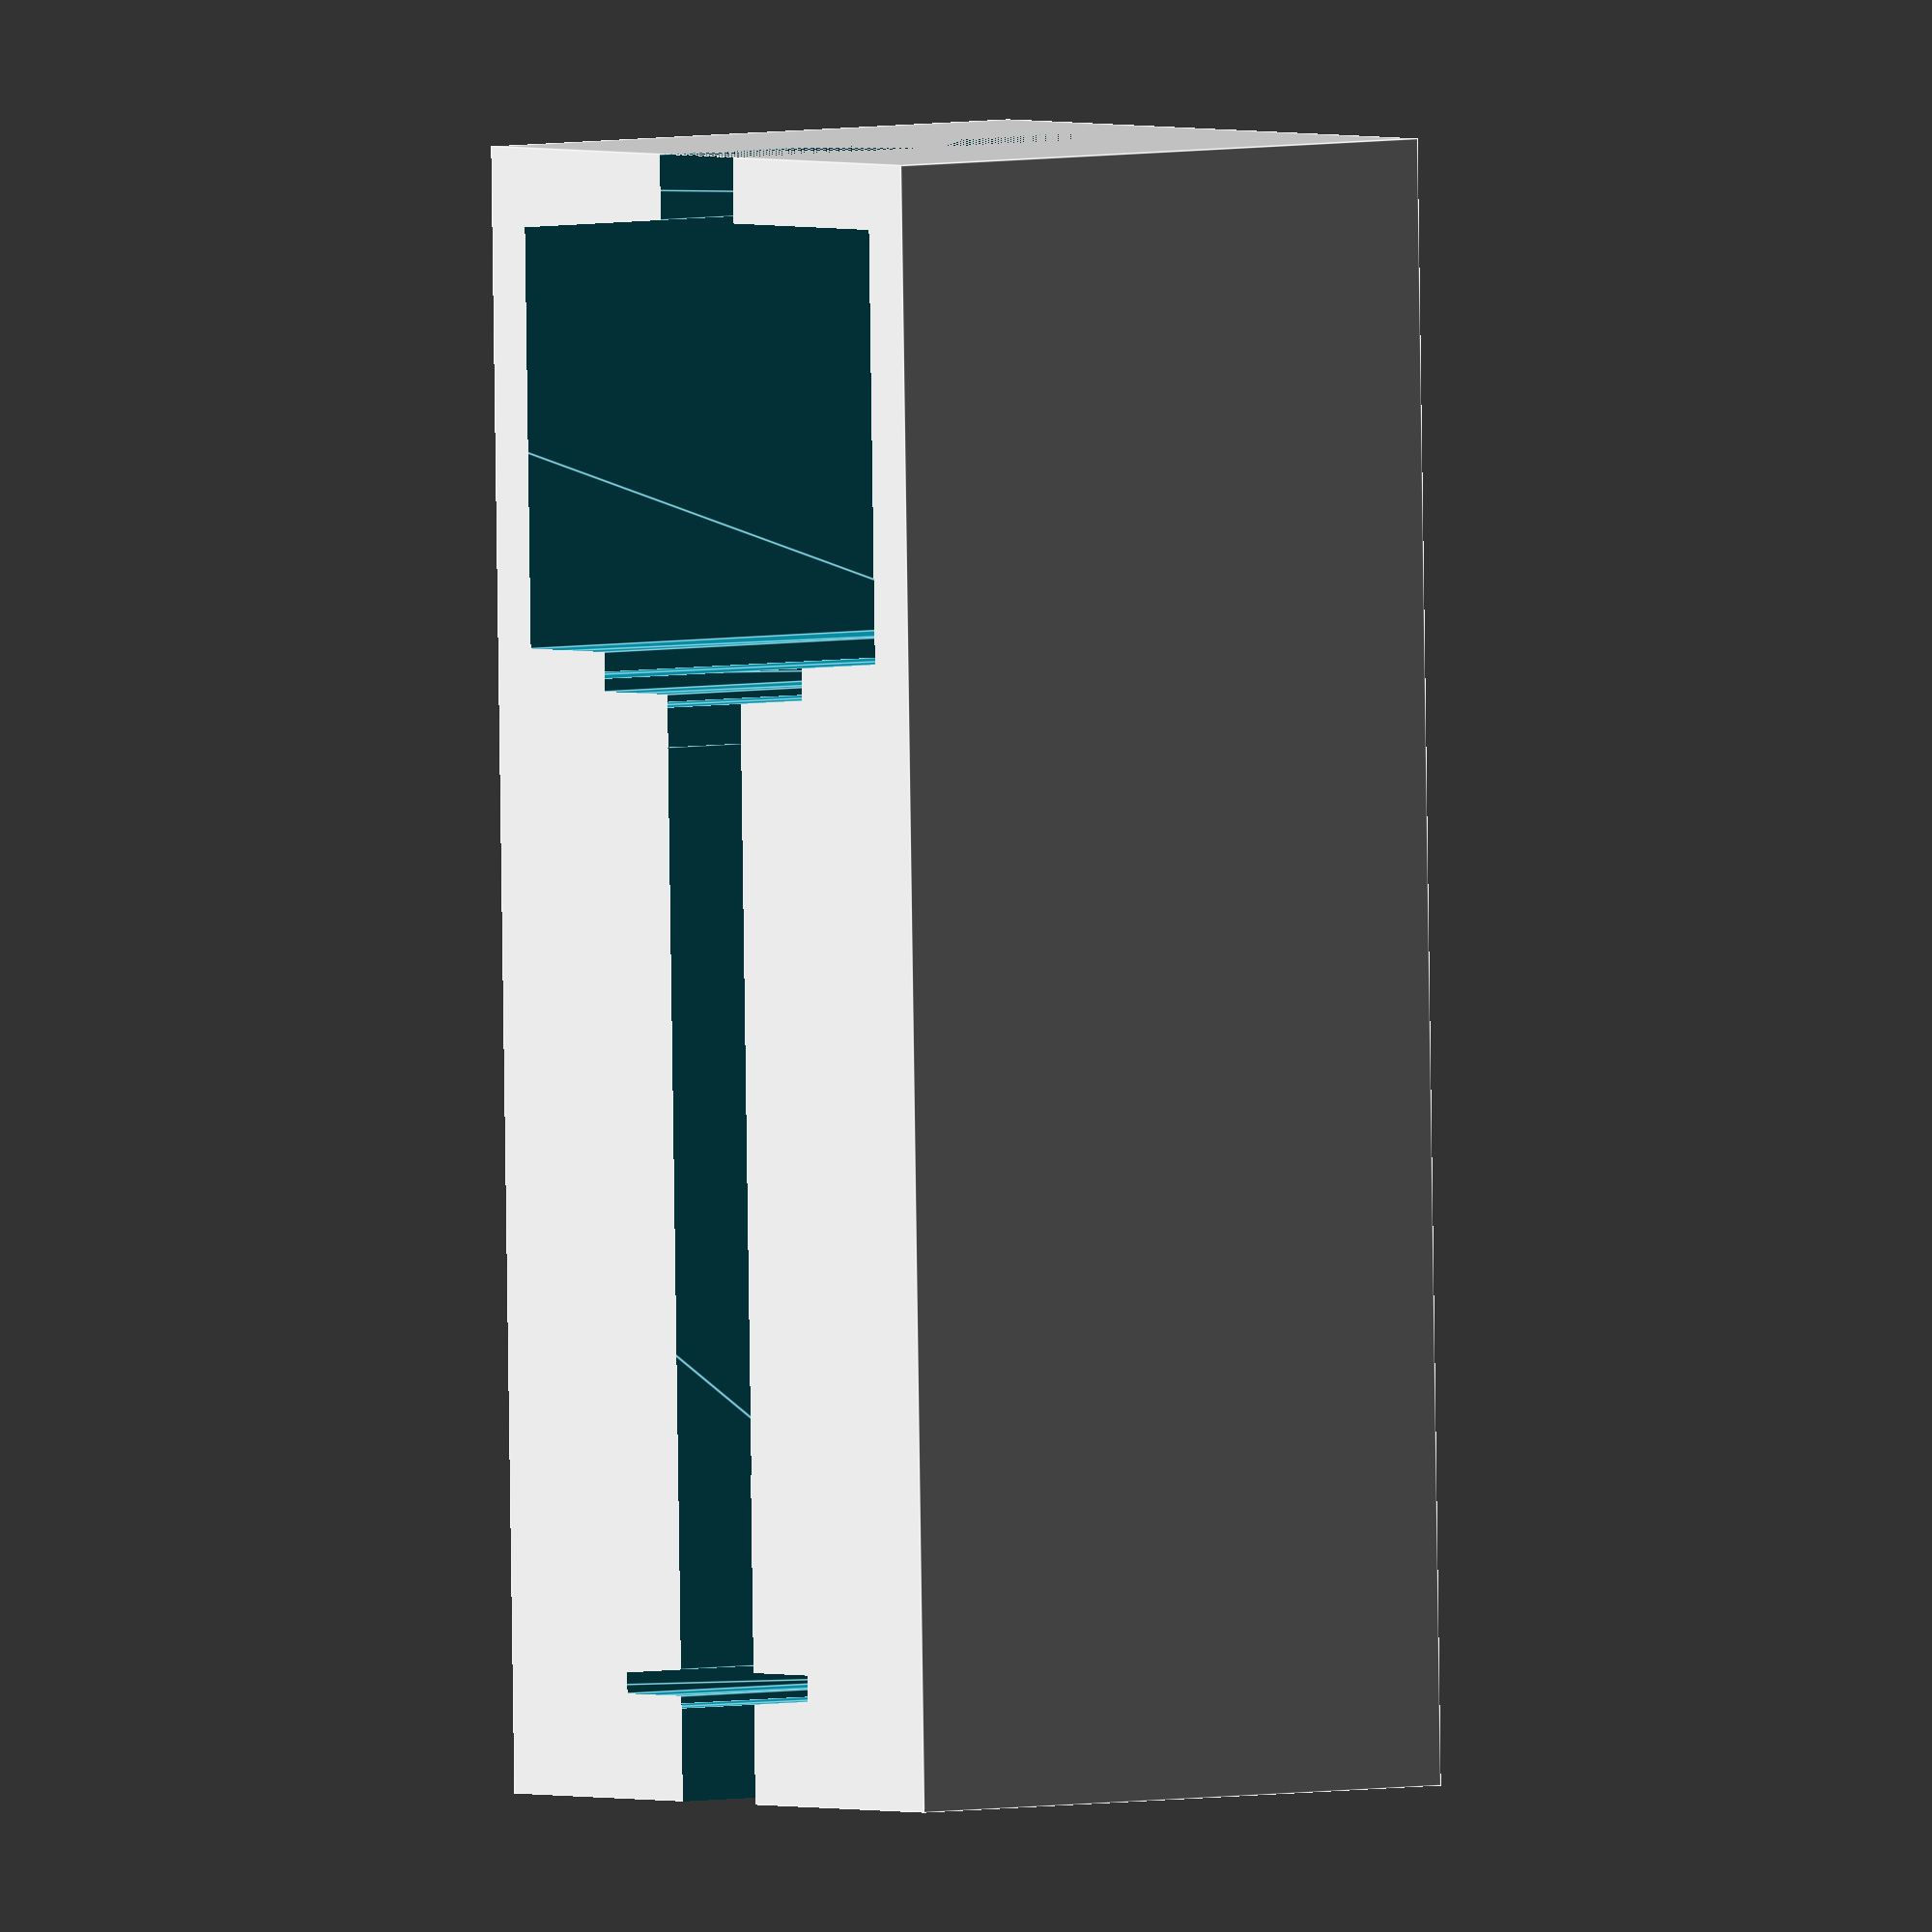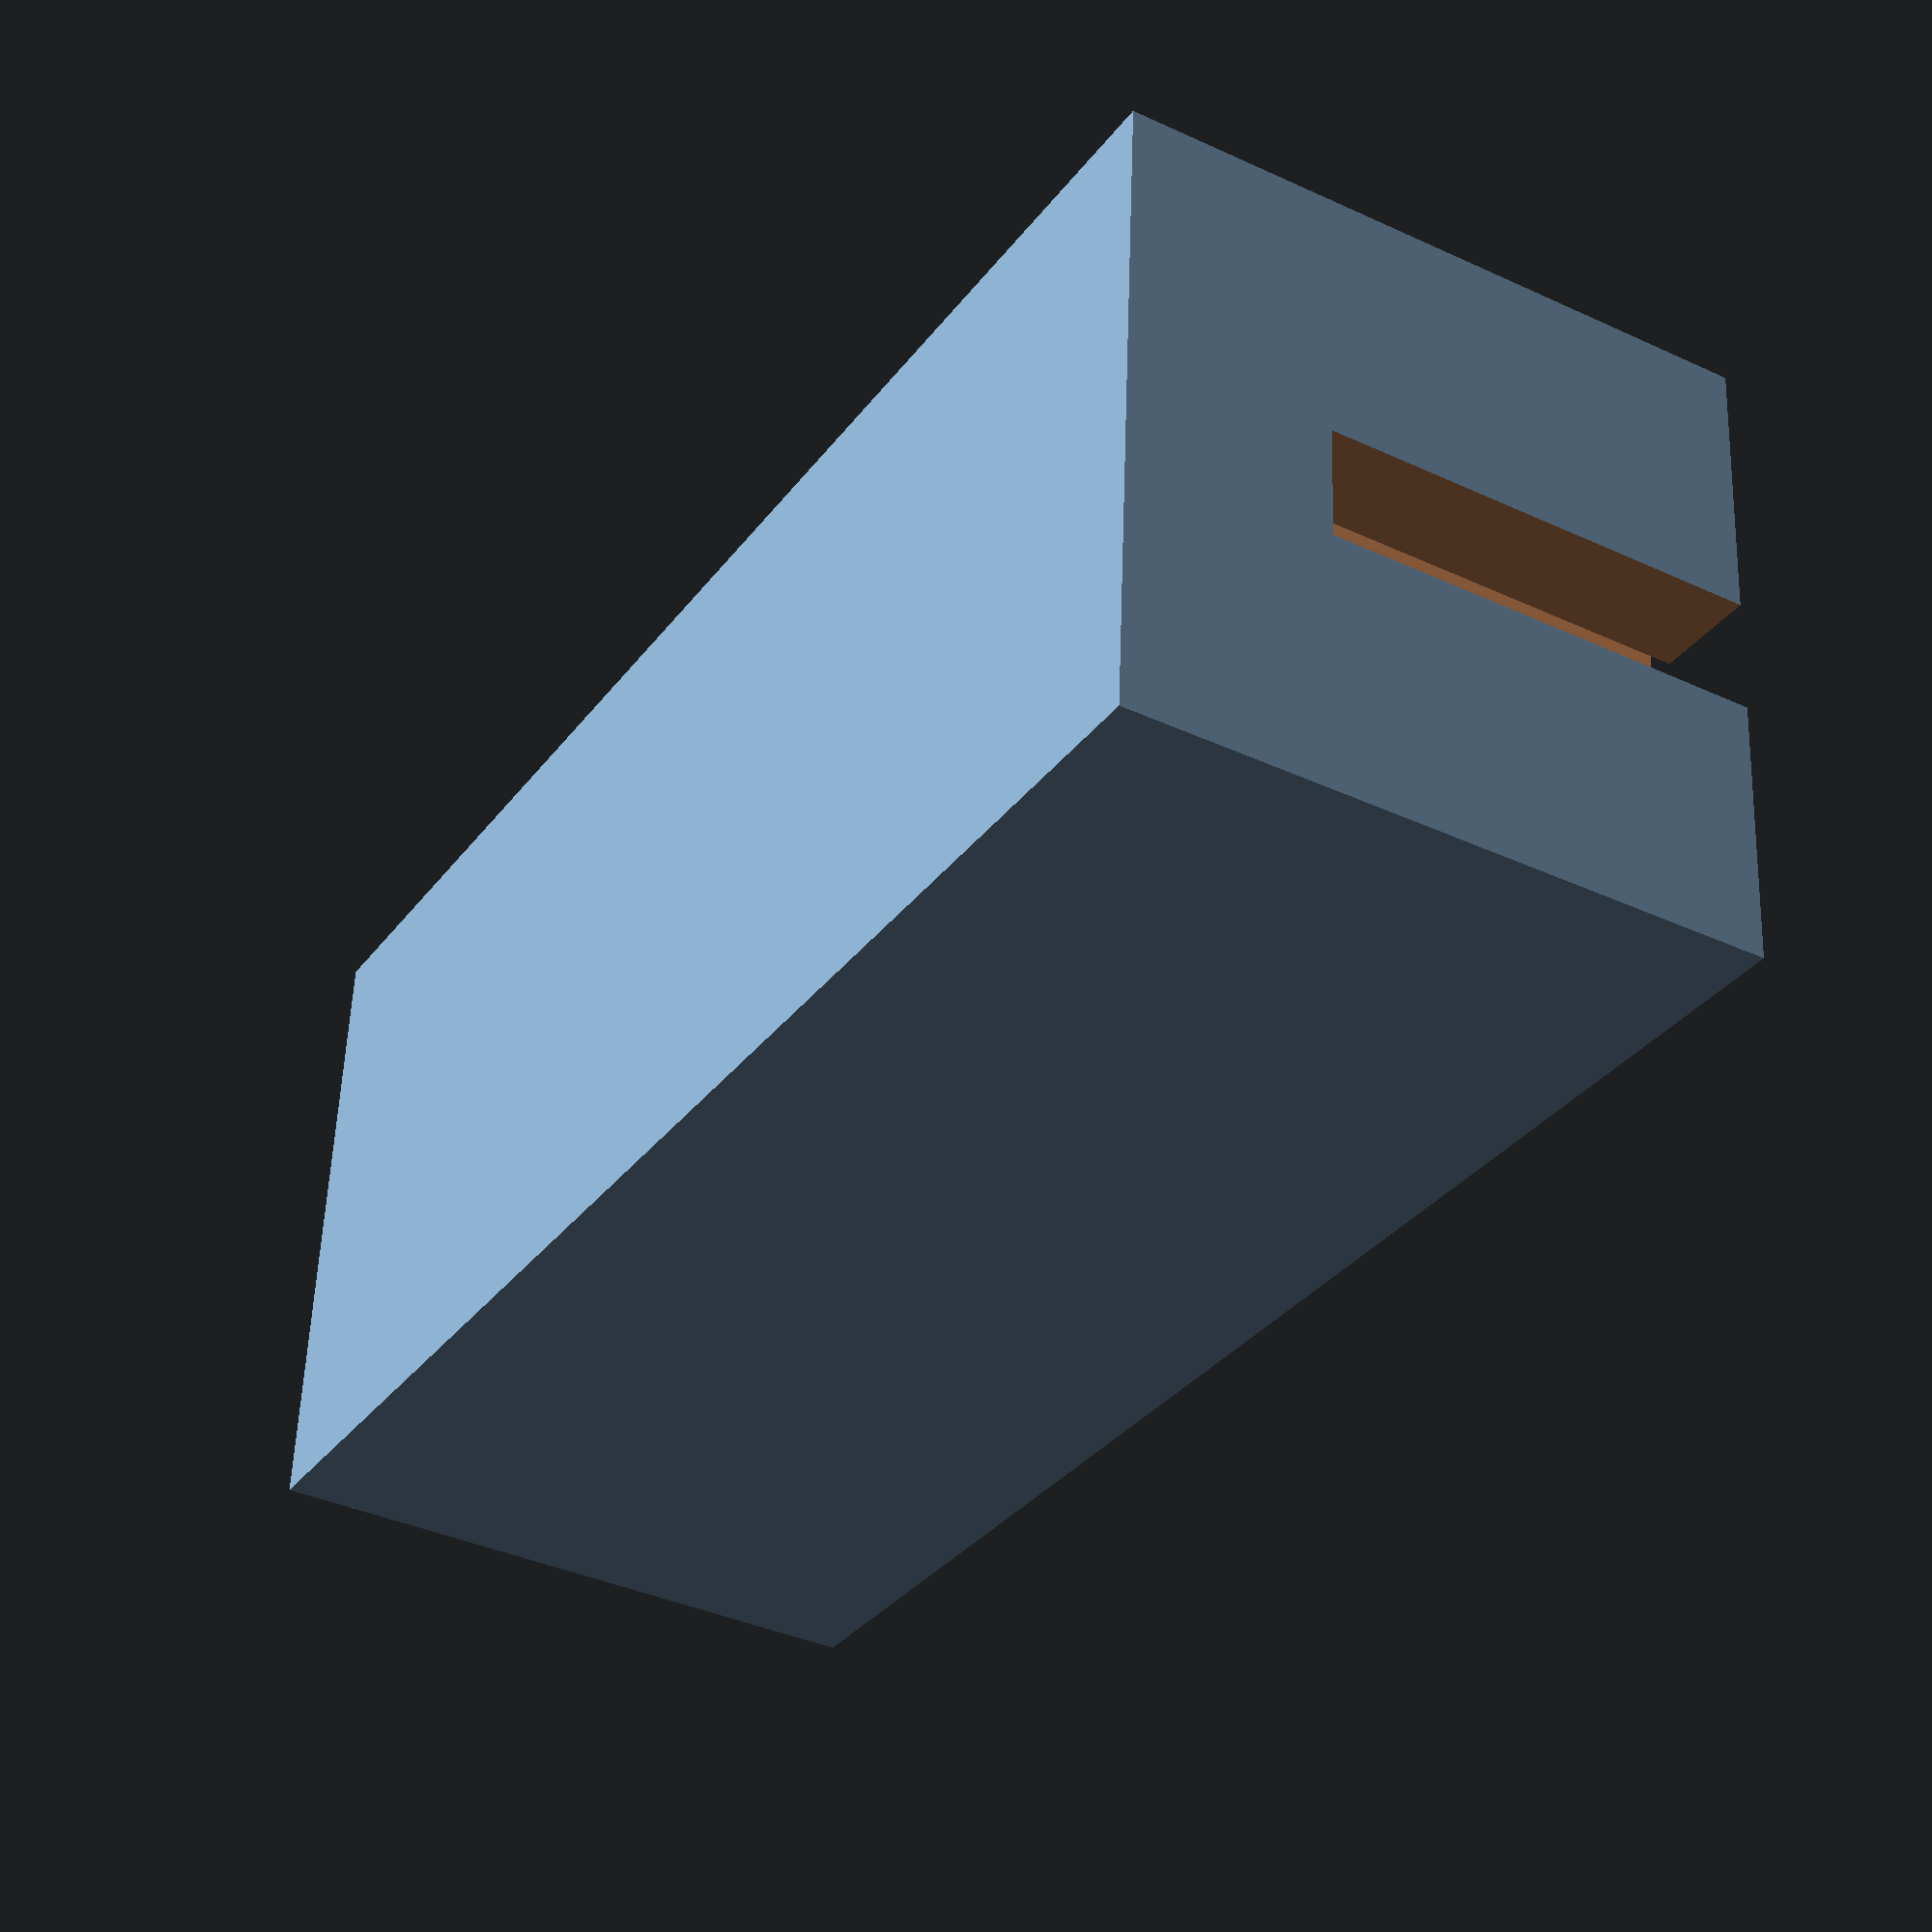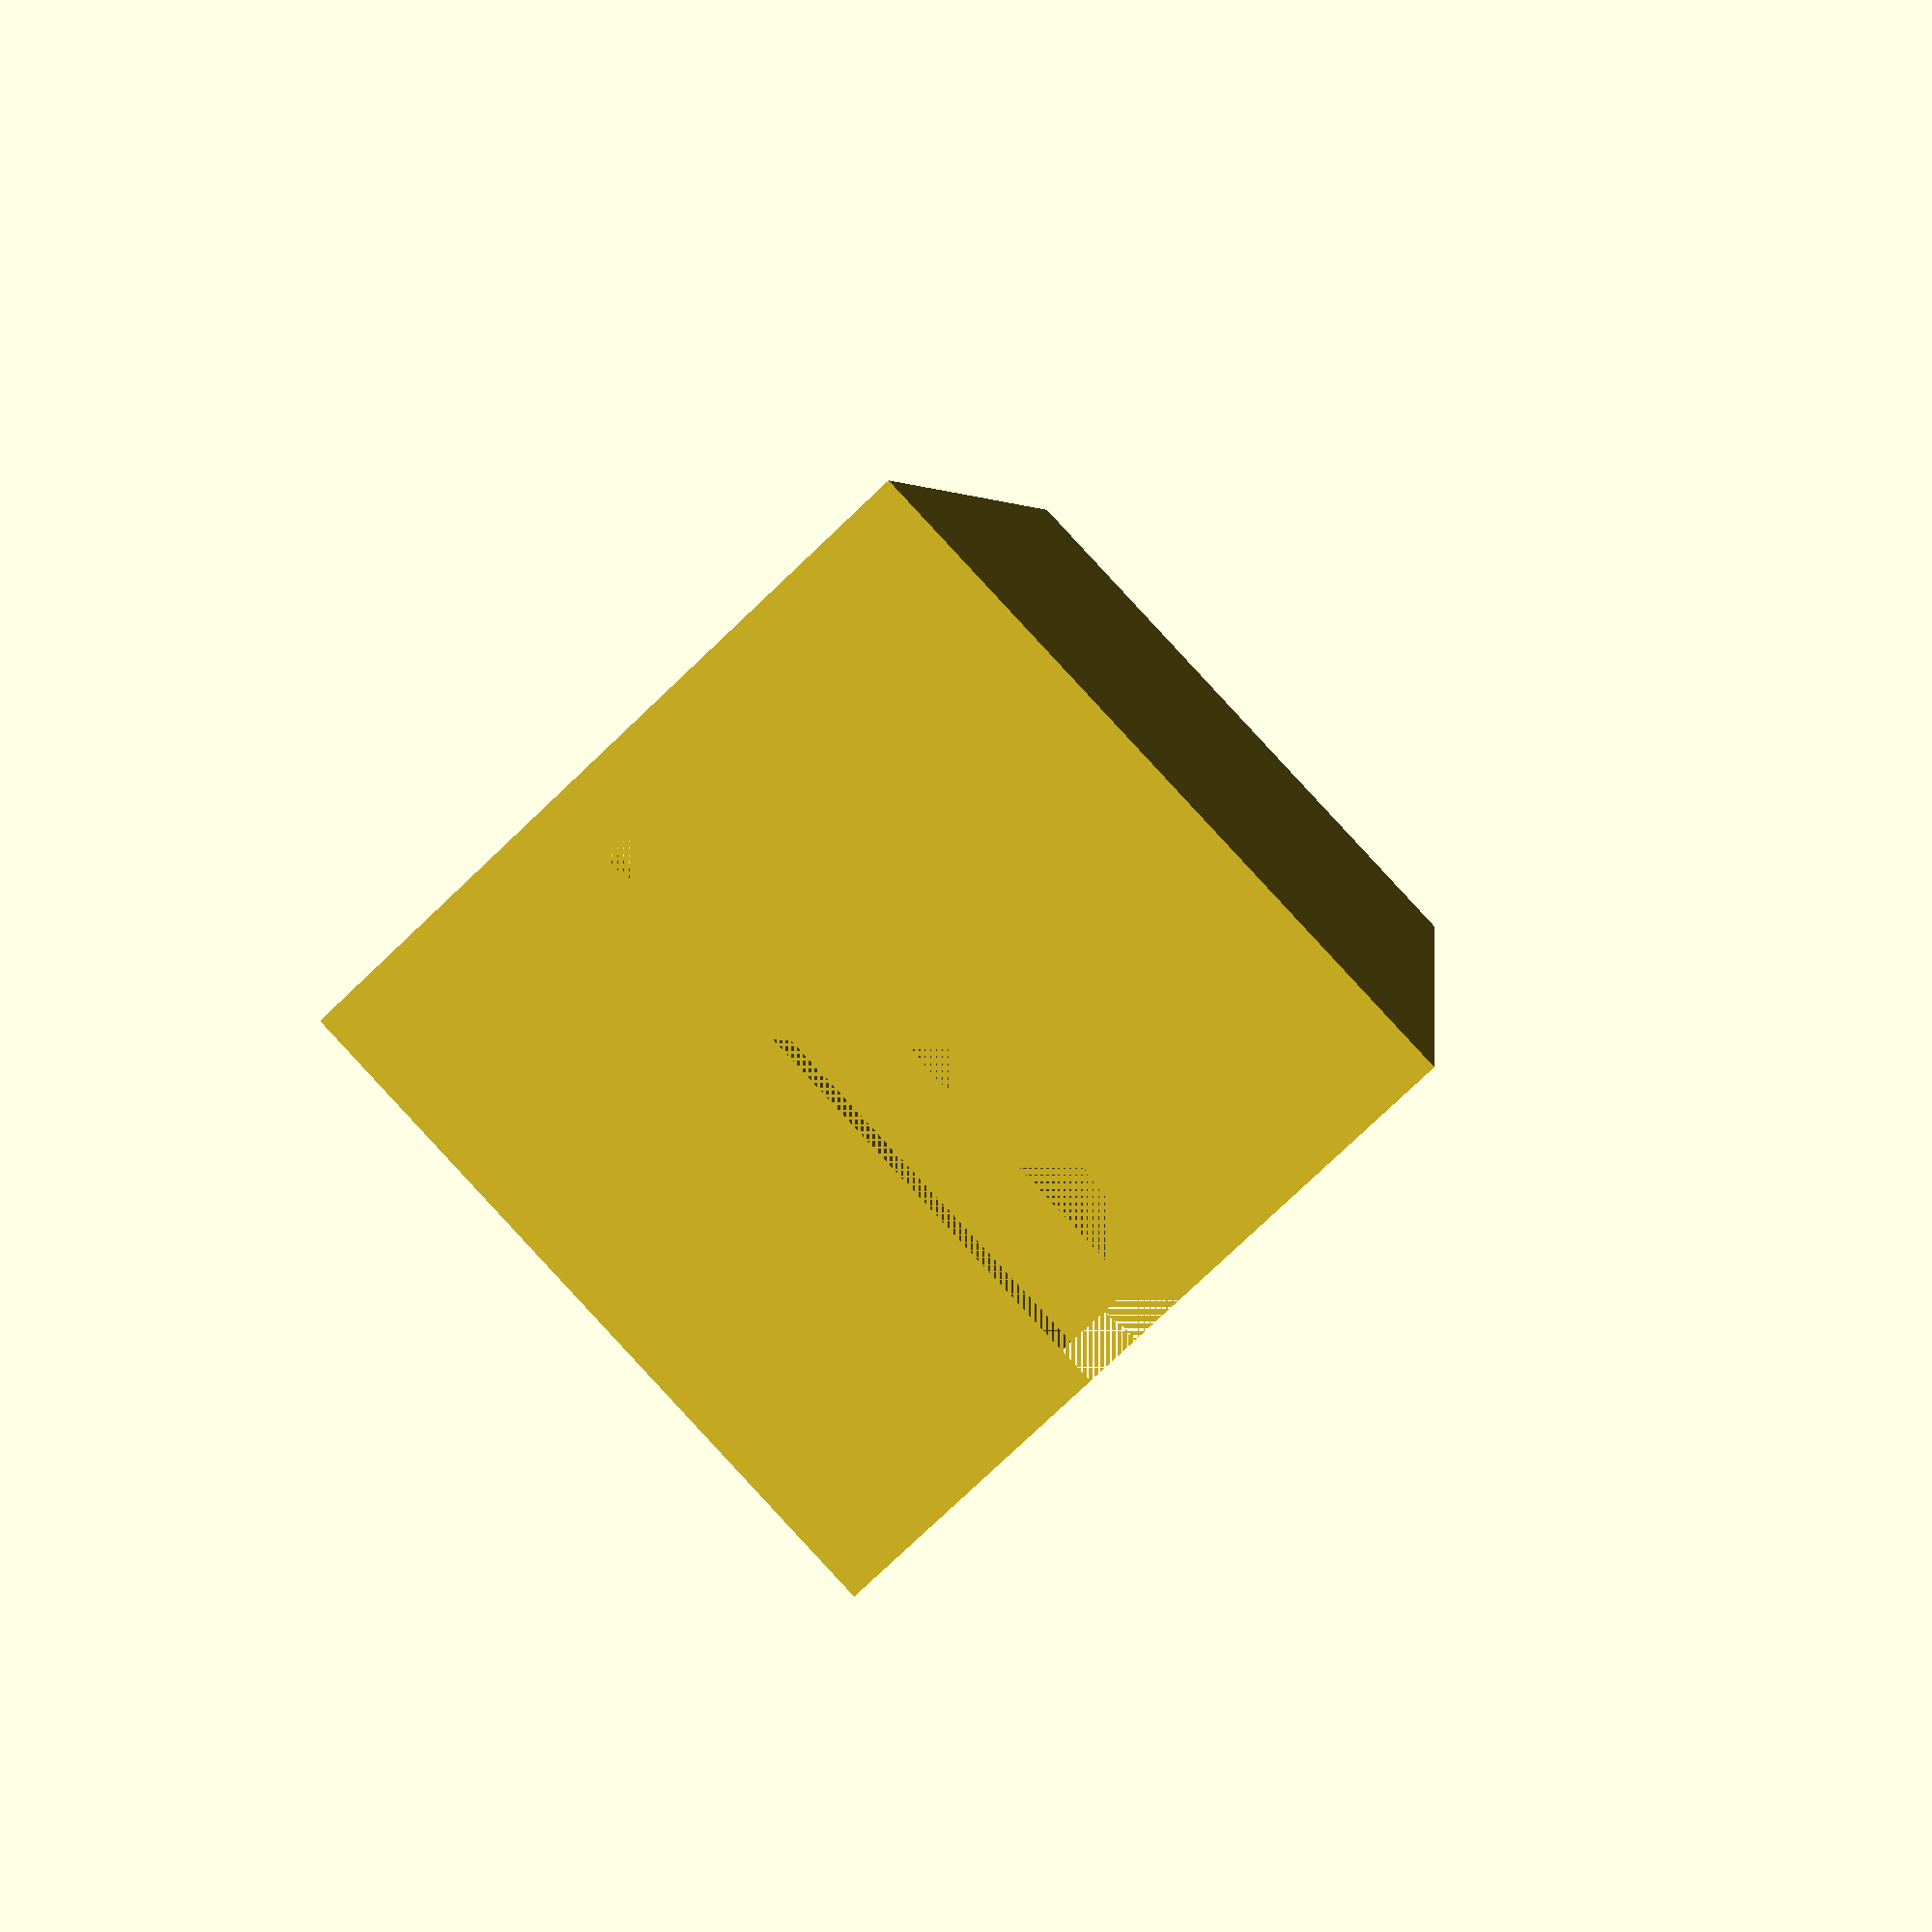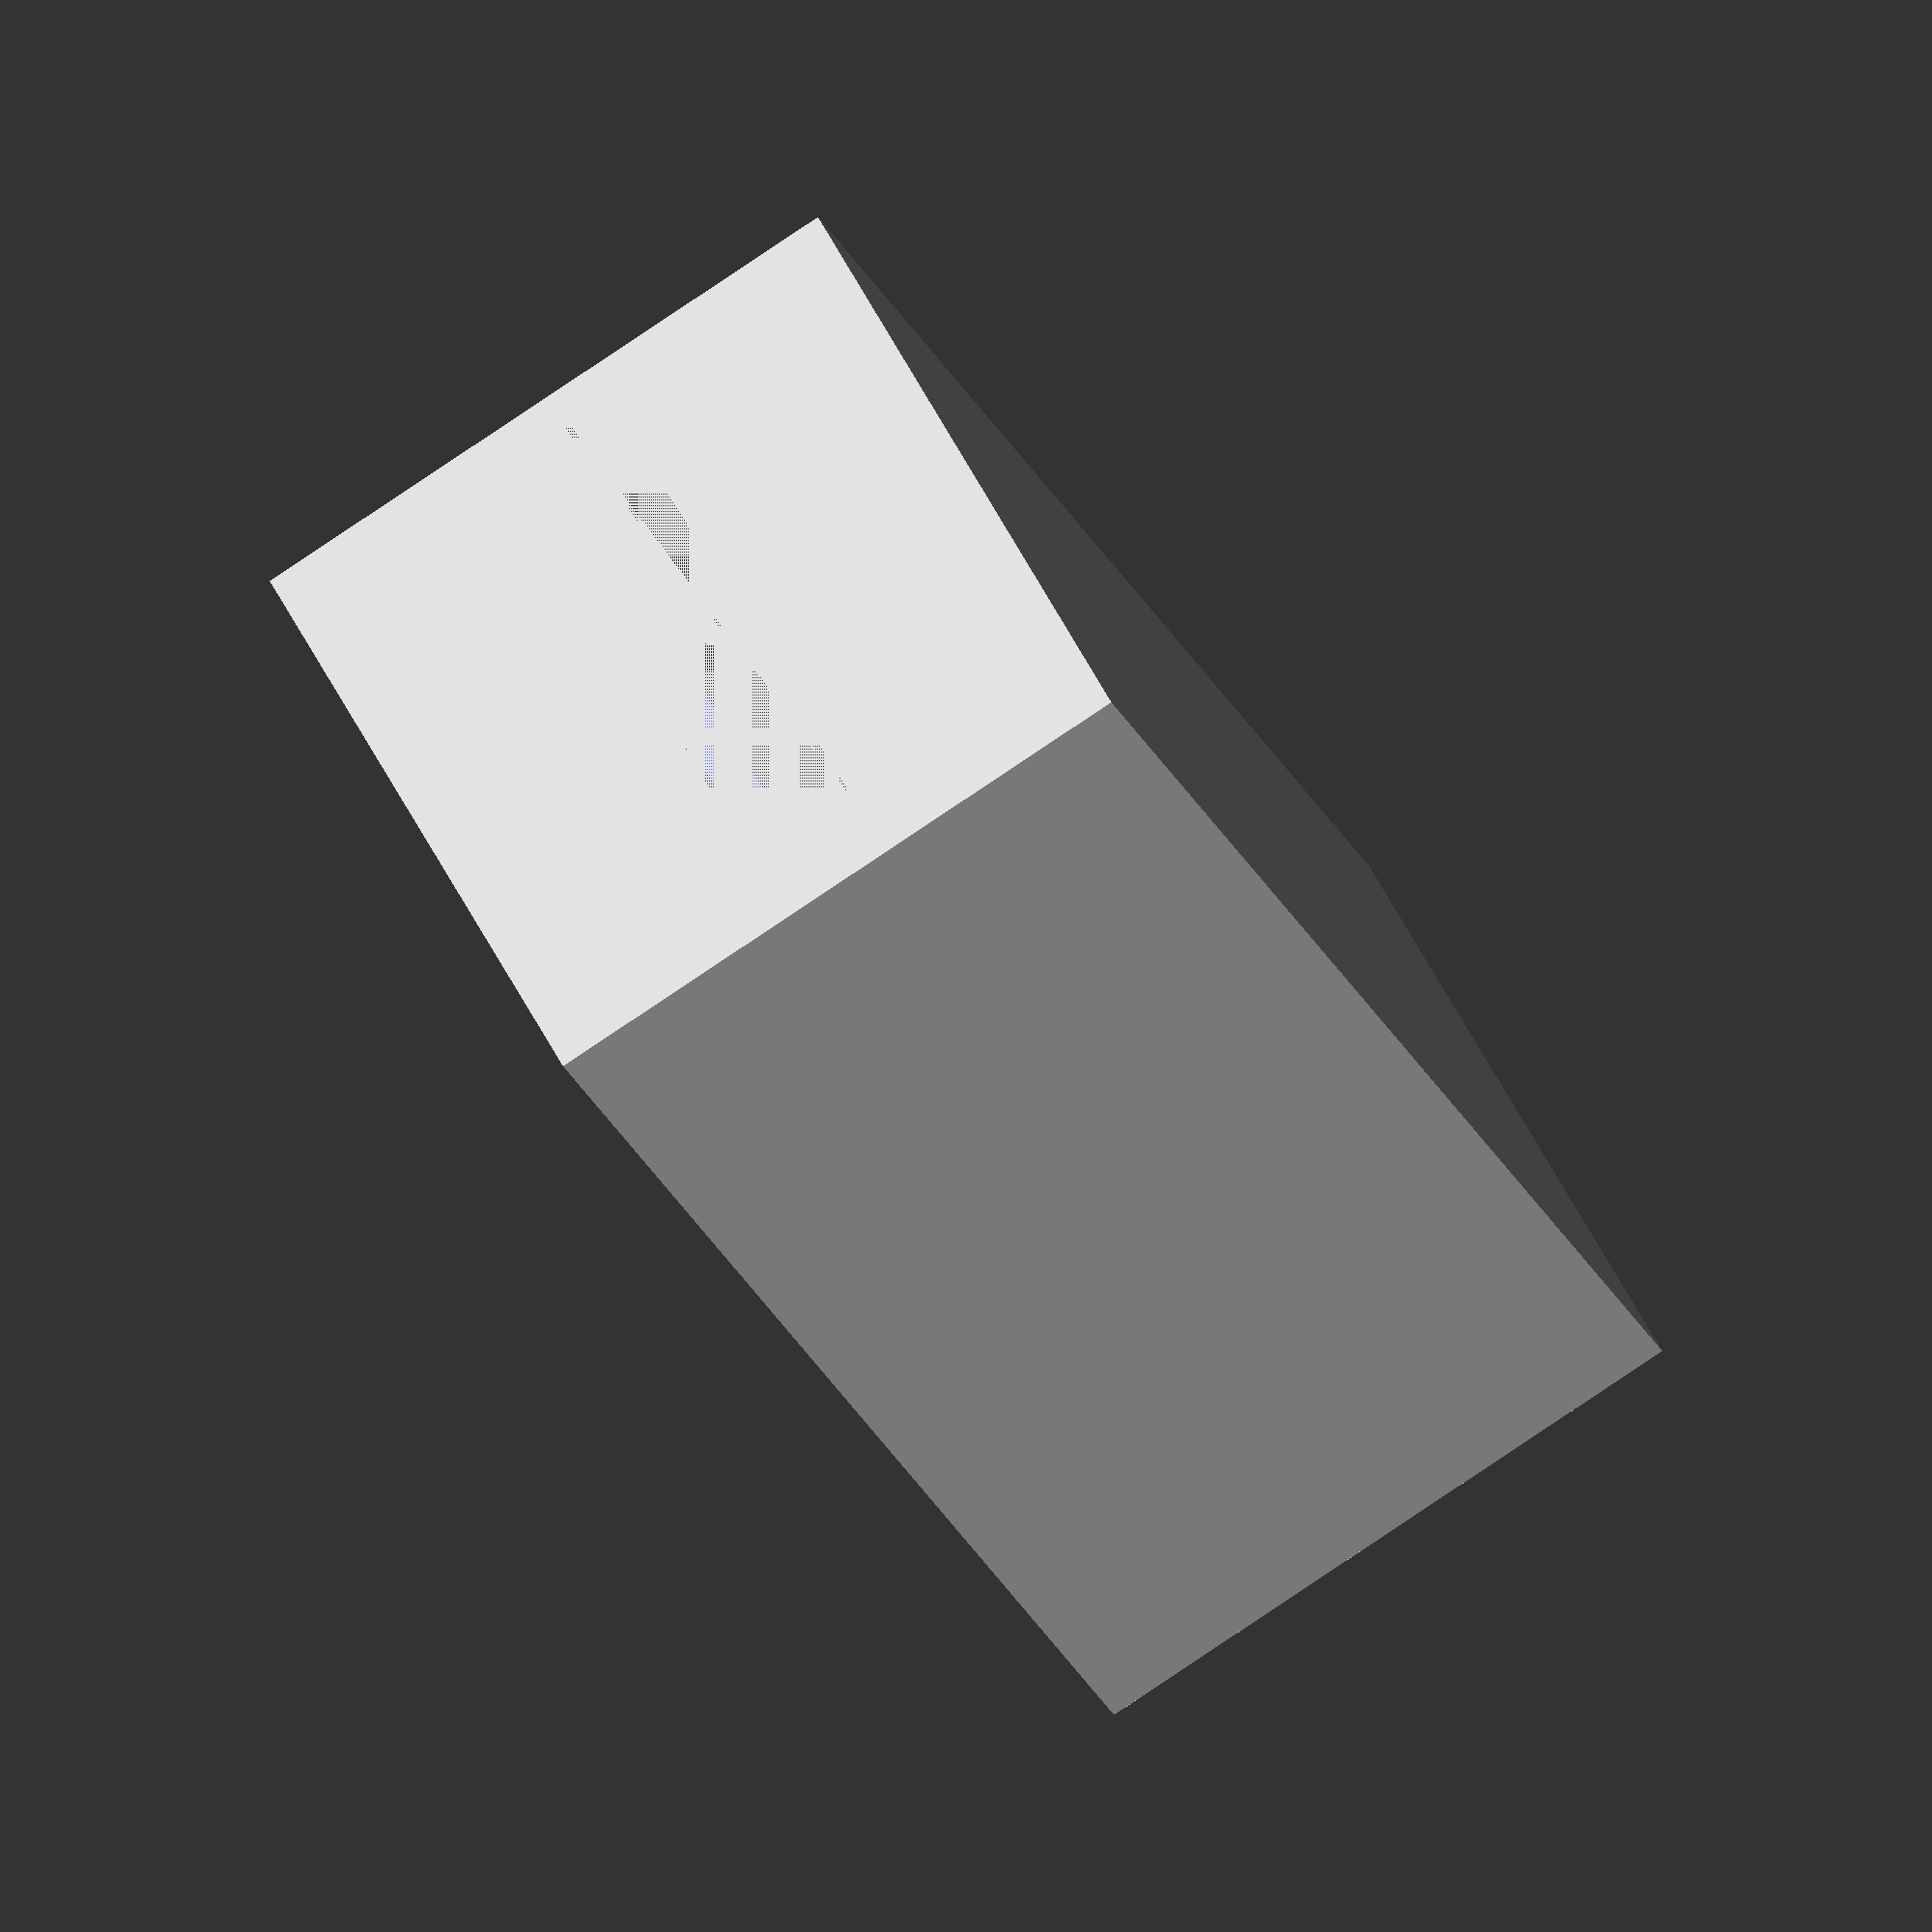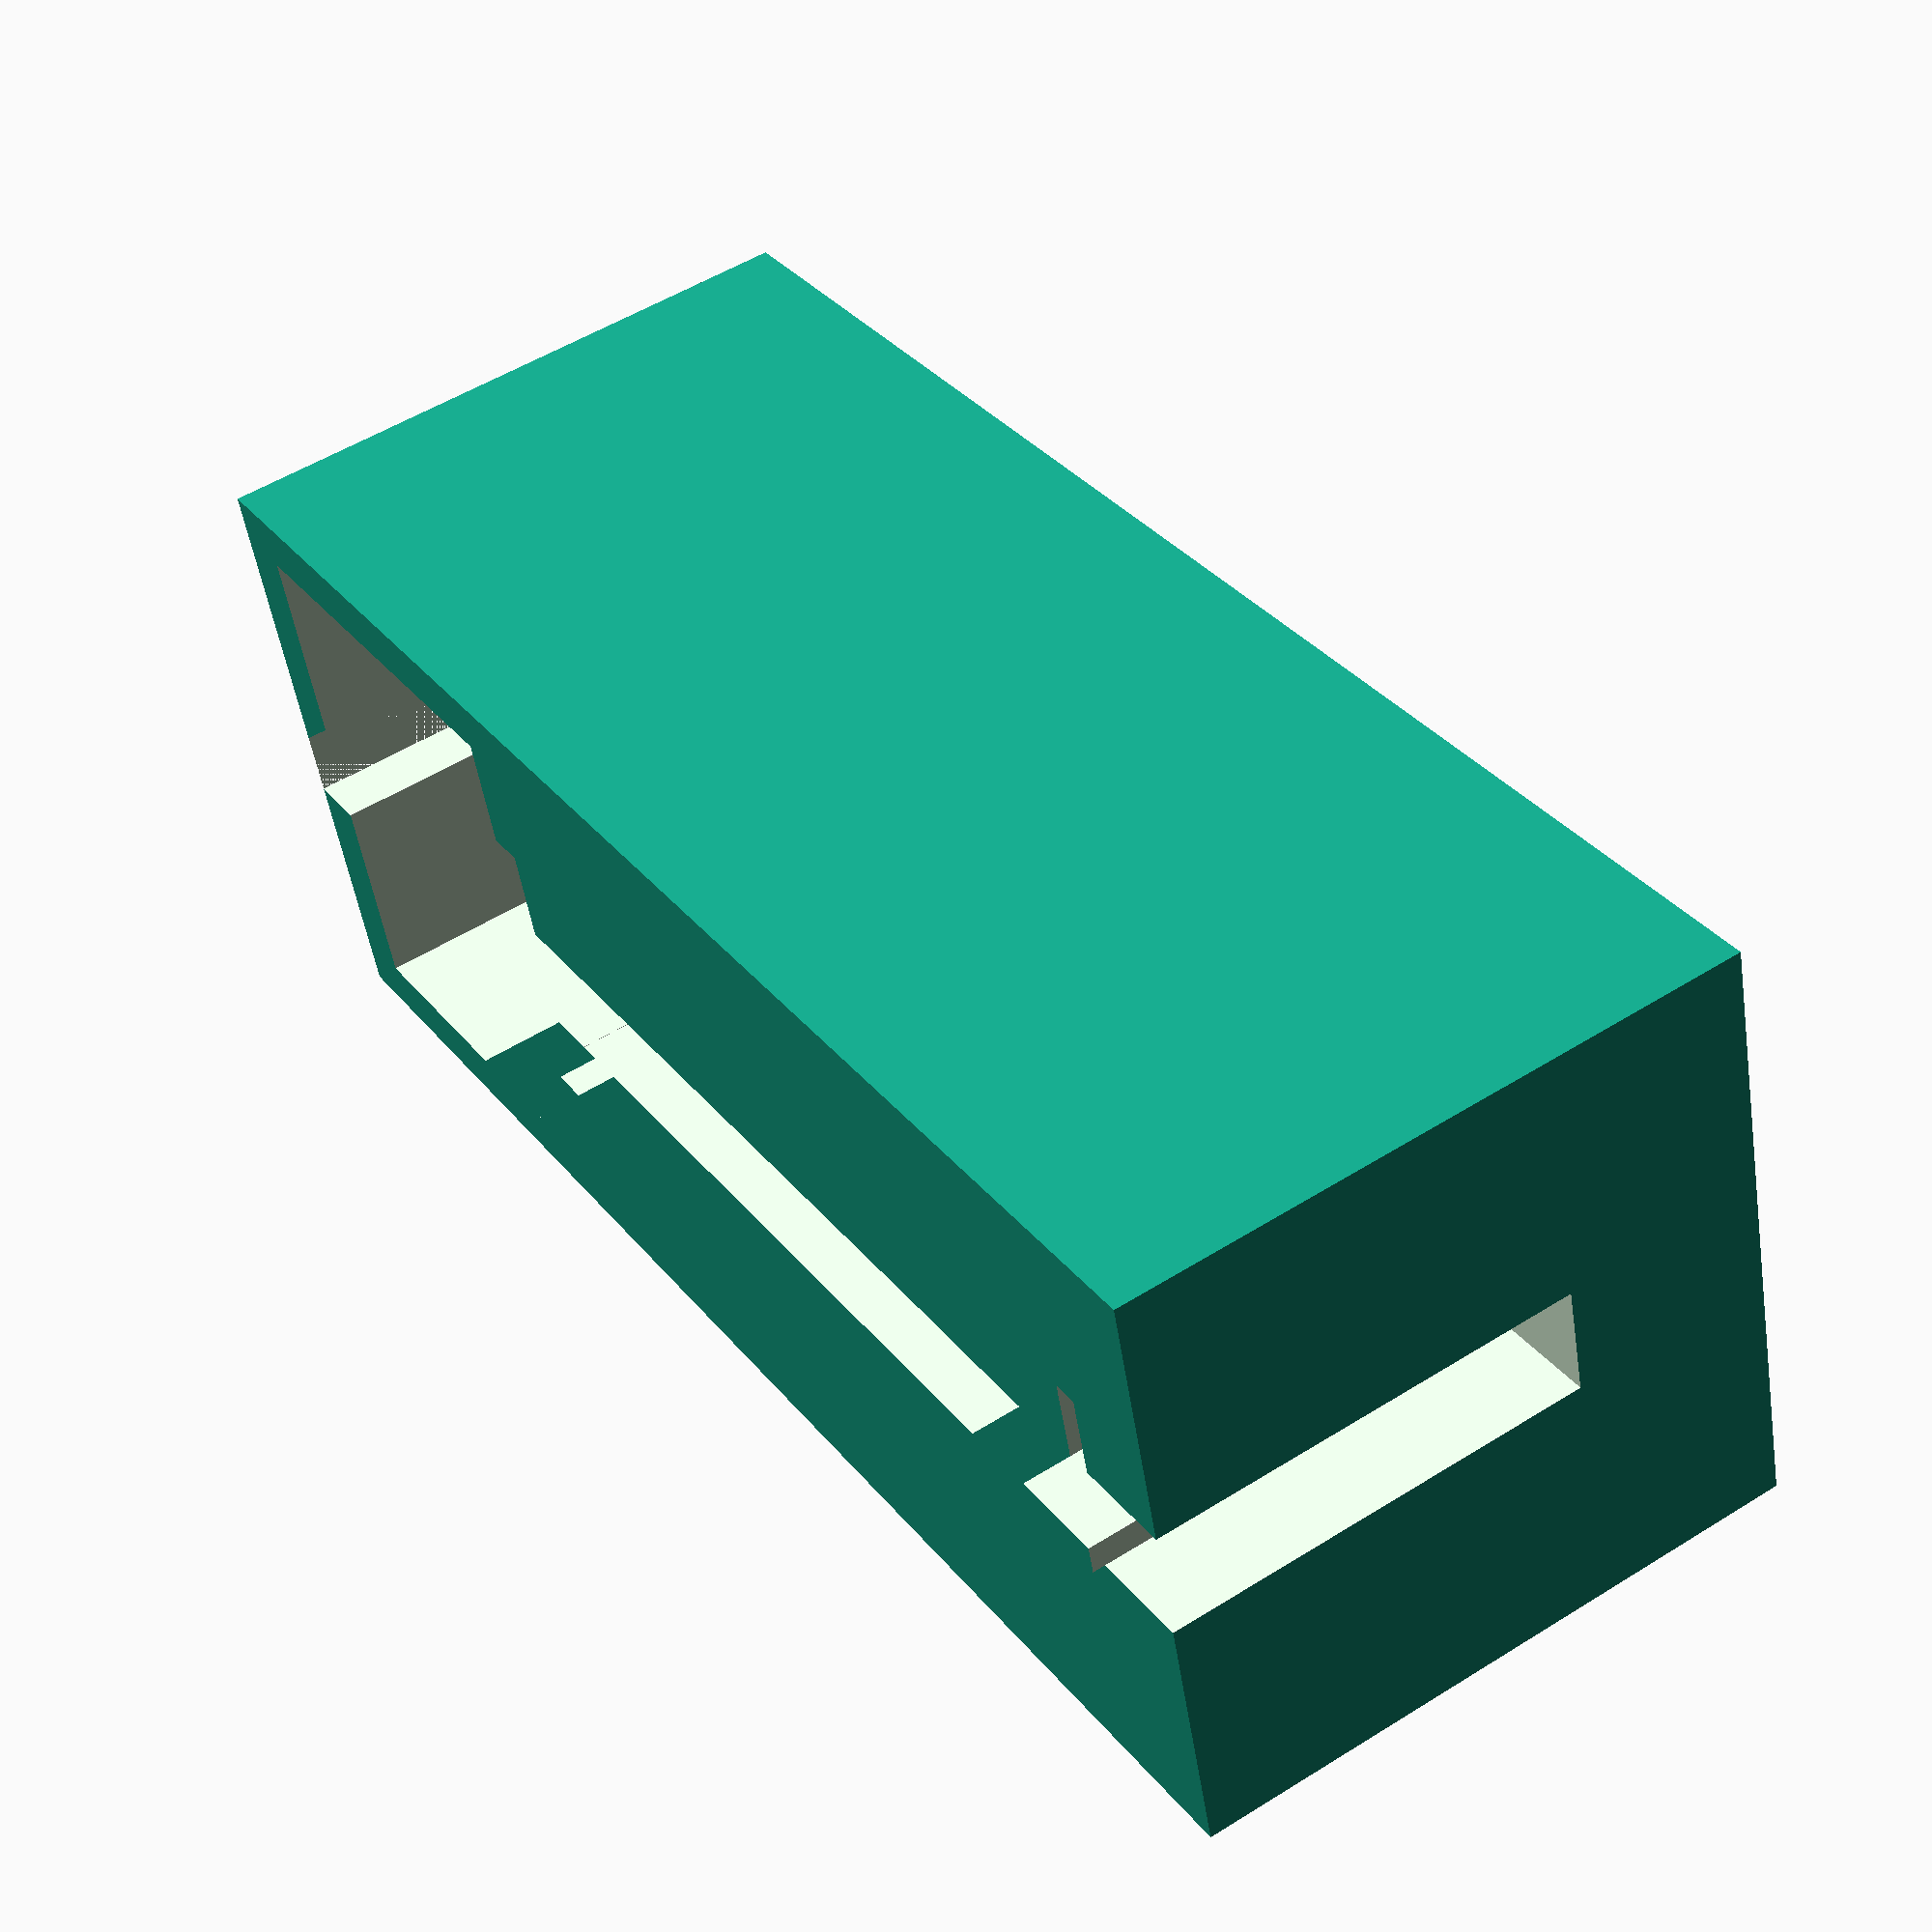
<openscad>


motorSize = [40, 40, 31]; 
shaftDim = [5, 100]; 
motorTop = [22, 2,2];

syringeDim = [8, 10, 20]; 
MinStickOut = 13; 
MaxStickOut = 70; 

module motor(motorSize, shaftDim, motorTop){
union(){
cube(motorSize);
translate([motorSize[0] / 2, motorSize[1] / 2, motorSize[2]]) cylinder(h = motorTop[1], d = motorTop[0]); 
translate([motorSize[0] / 2, motorSize[1] / 2, -5]) cylinder(h = shaftDim[1], d = shaftDim[0]); 
    
    }
}

//motor(motorSize, shaftDim, motorTop);





module syringe(syringeDim, MinStickOut, MaxStickOut){
    
    cylinder(h = 30, d = syringeDim[0]); 
    translate([-syringeDim[1]/2, -syringeDim[2]/2, 0]) cube([syringeDim[1], syringeDim[2], 2]); 
    translate([0, 0, -MaxStickOut]) cylinder(h = MaxStickOut, d = 9); 
    
}





//make actuall cutout a little bigger
motorSize = [42, 42, 33]; 
shaftDim = [9, 100]; 
motorTop = [24, 3,3];

syringeDim = [9, 12, 22]; 
MinStickOut = 13; 
MaxStickOut = 70; 

difference(){
translate([-25, -120, -5]) cube([50, 125, 50]); 


linear_extrude([40]) projection(cut = true) rotate([90,0,0])   translate([-motorSize[0] / 2, -motorSize[0] / 2, 0]) motor(motorSize, shaftDim, motorTop);
translate([0,0,11]) linear_extrude([40]) projection(cut = true) translate([0, -110, 0]) rotate([90, 90,0]) syringe(syringeDim, MinStickOut, MaxStickOut);}
</openscad>
<views>
elev=356.2 azim=358.7 roll=51.6 proj=o view=edges
elev=37.4 azim=85.9 roll=239.3 proj=p view=wireframe
elev=270.6 azim=352.5 roll=317.1 proj=p view=solid
elev=304.8 azim=21.9 roll=153.6 proj=o view=solid
elev=307.5 azim=254.3 roll=56.0 proj=p view=wireframe
</views>
